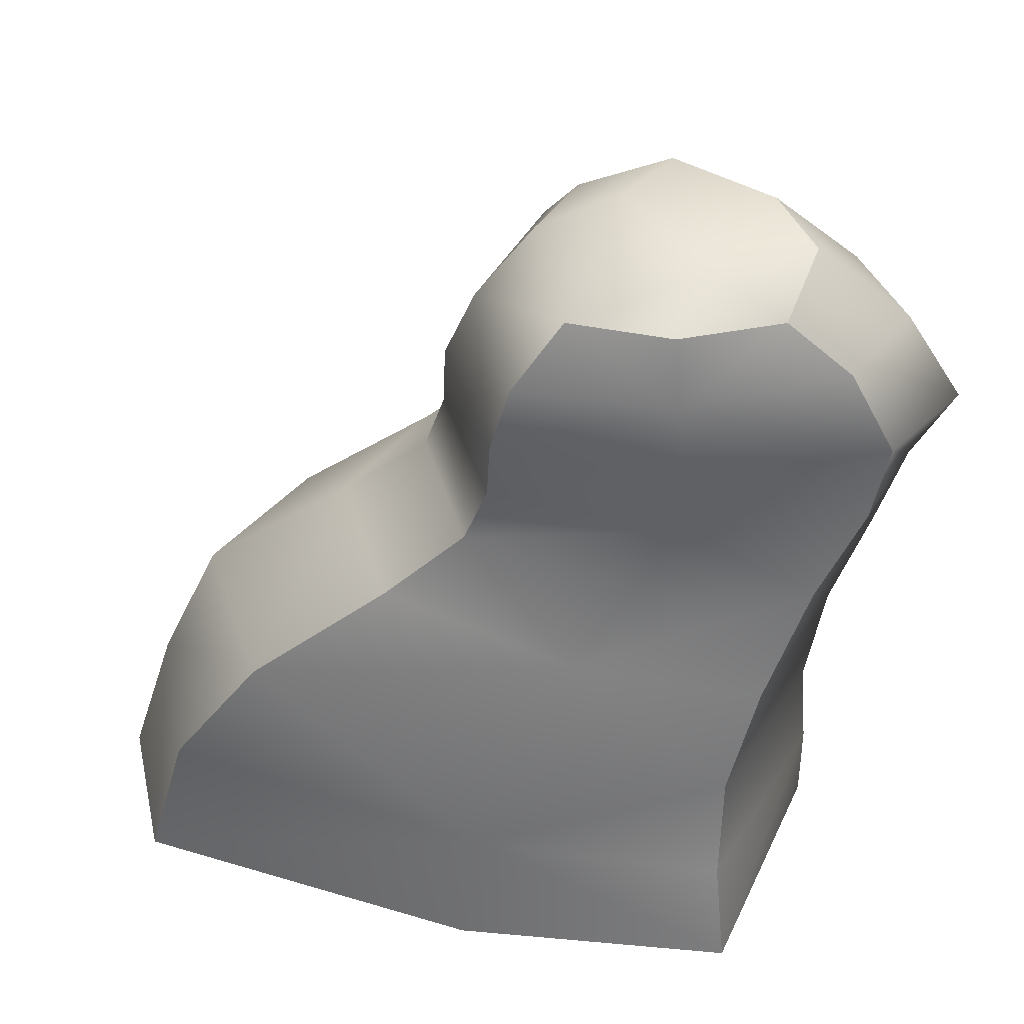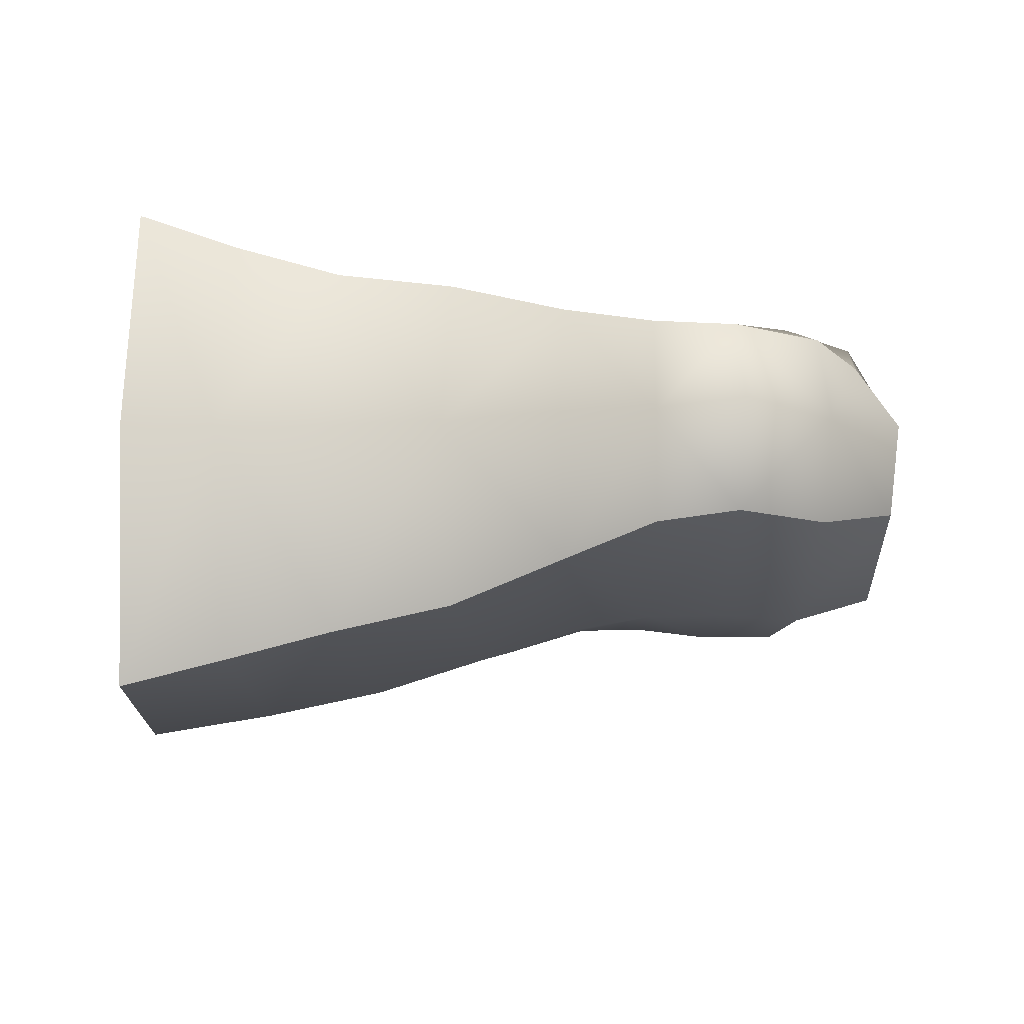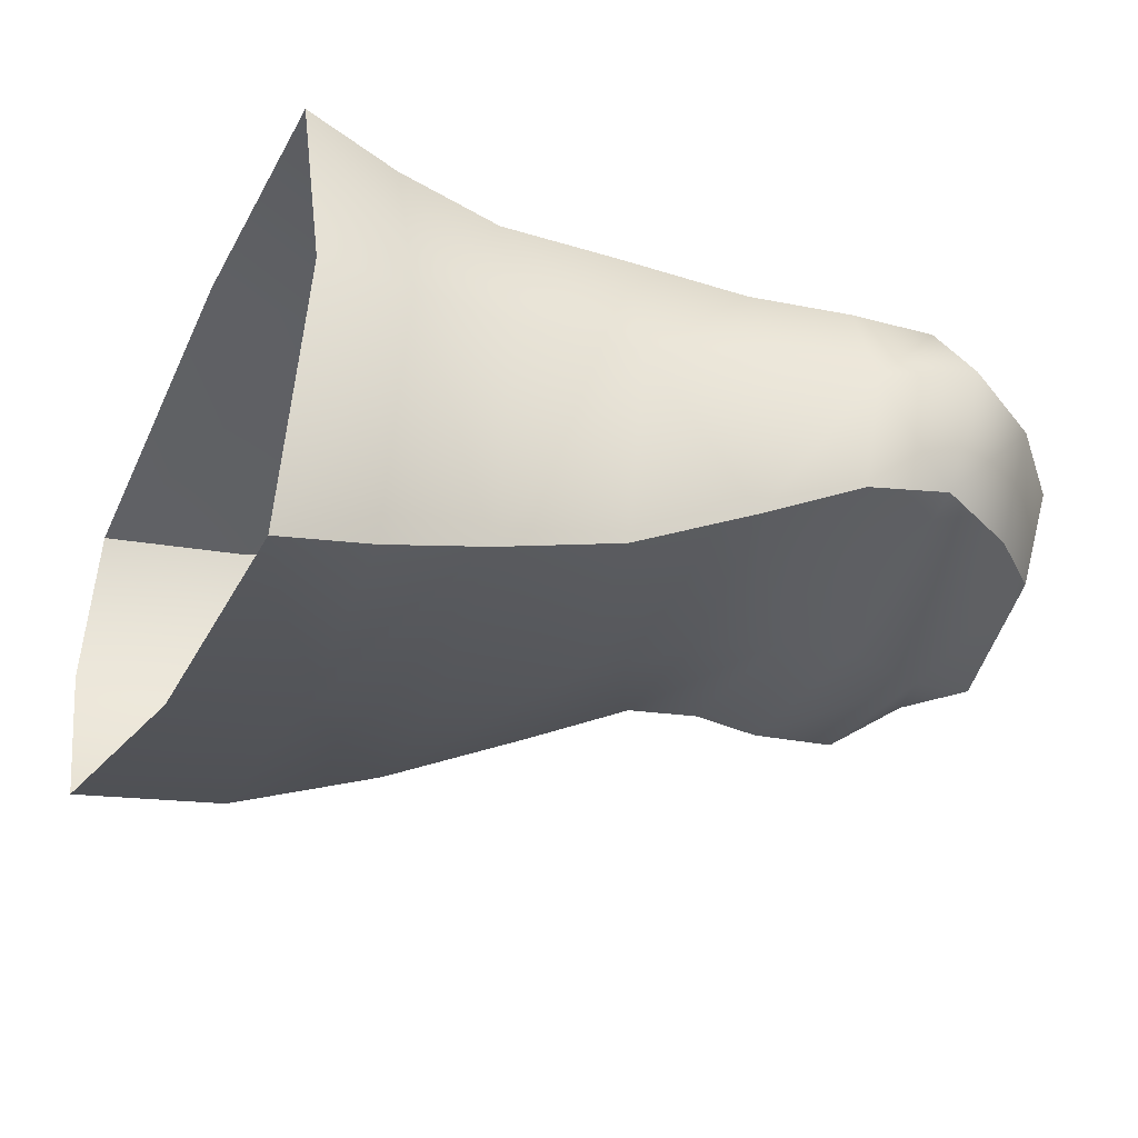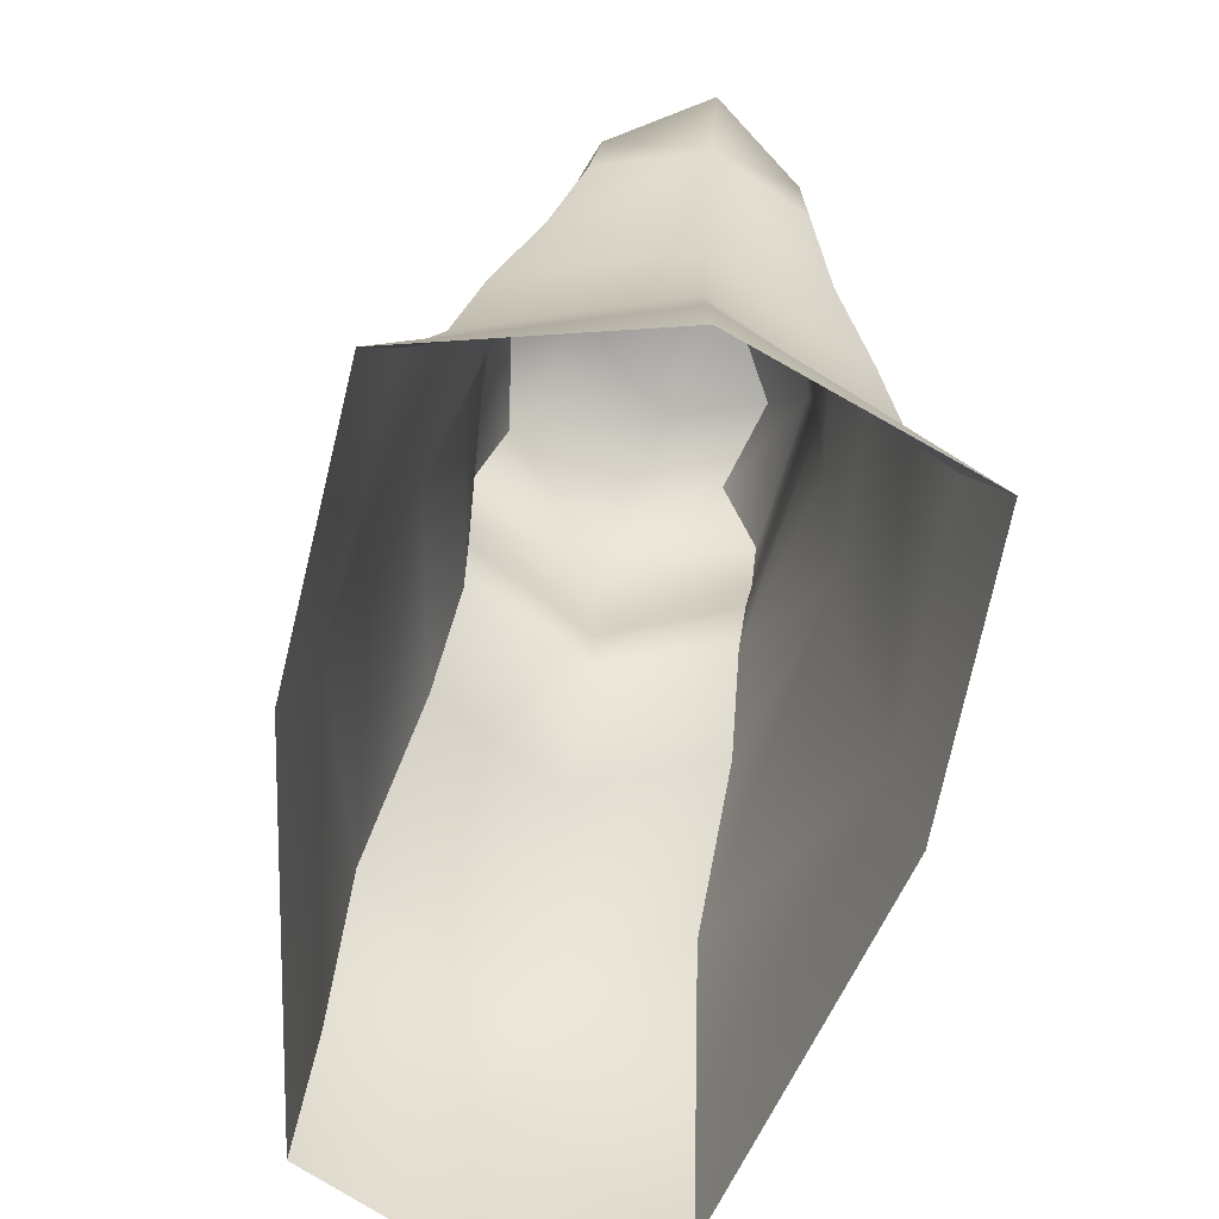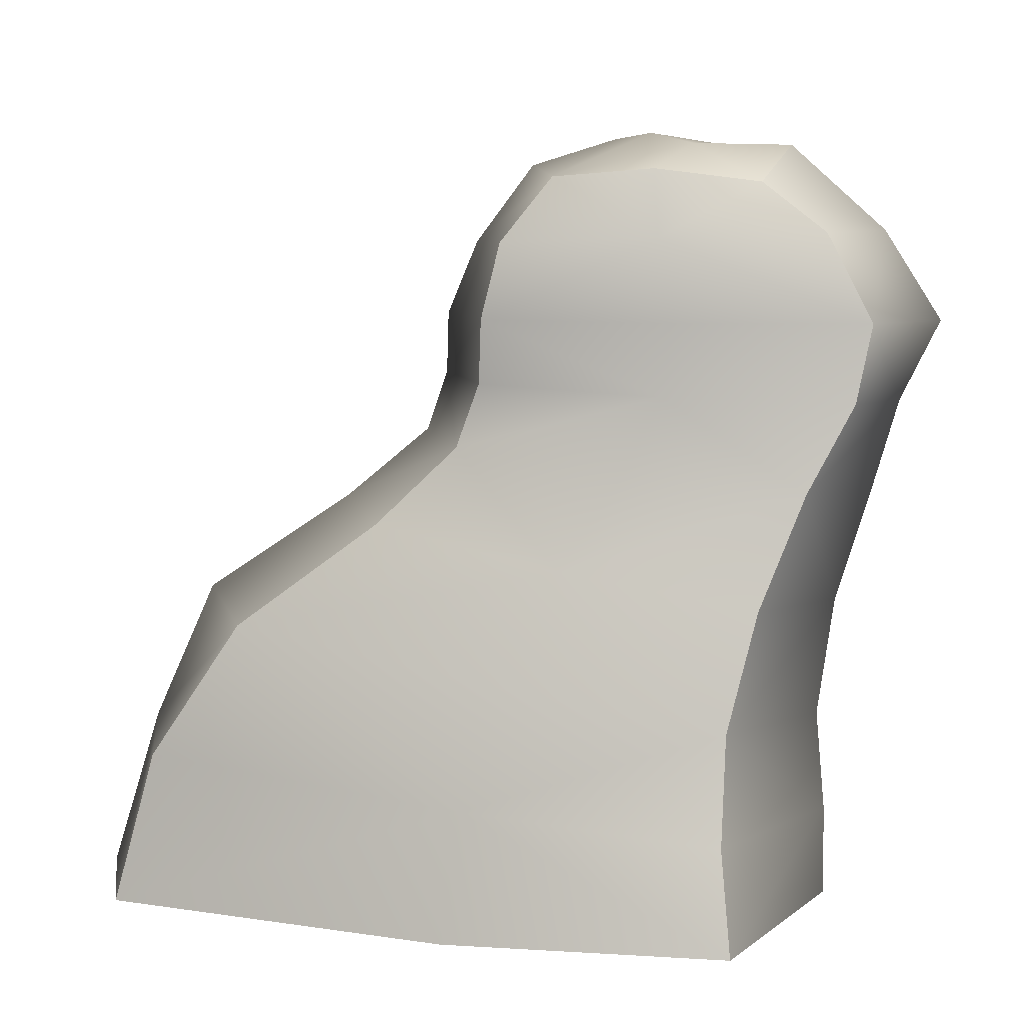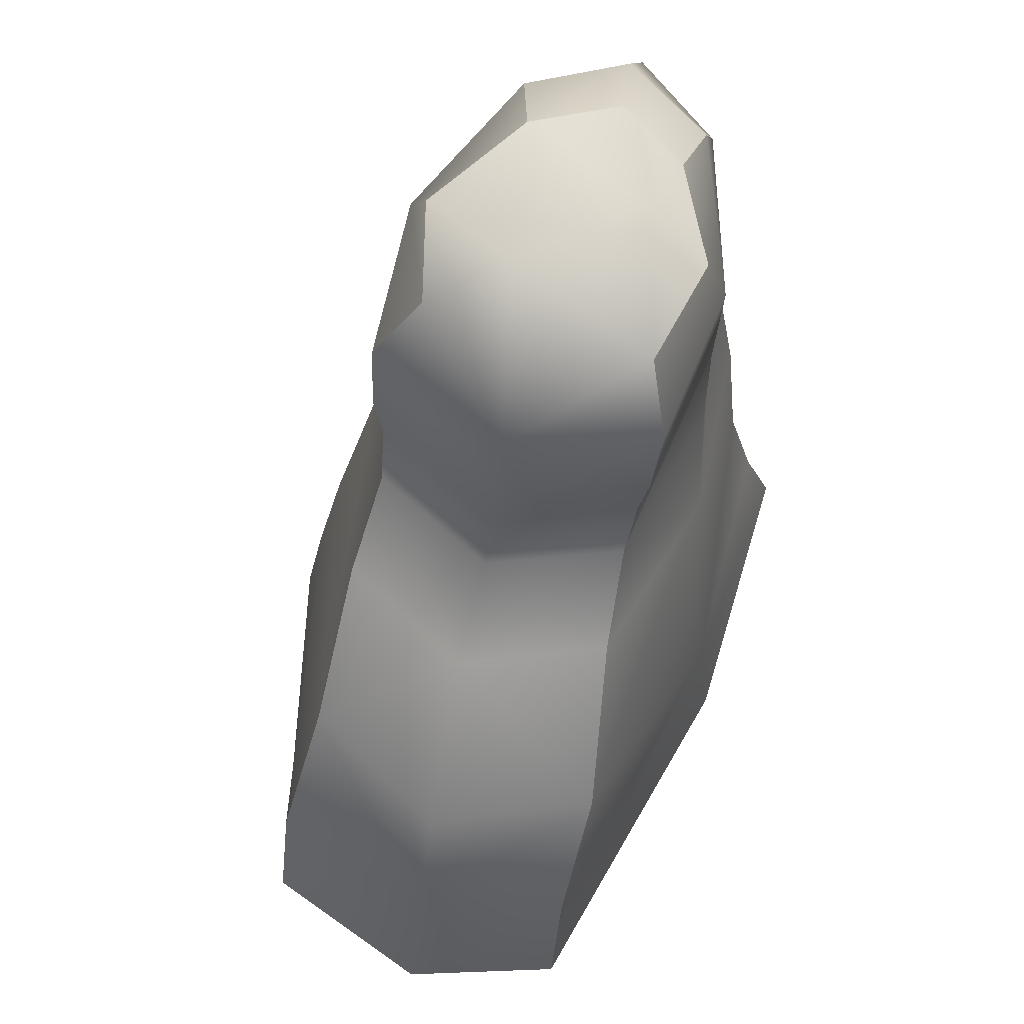
<metadata>
{"format":"obj","ext":"obj","renderer":"f3d","projection":"perspective","resolution":1024,"background":"white","views":[{"elev":42.6,"azim":7.1,"up":"+Y"},{"elev":-14.5,"azim":88.2,"up":"+Z"},{"elev":-35.0,"azim":65.1,"up":"+Z"},{"elev":-74.2,"azim":77.1,"up":"+Y"},{"elev":7.5,"azim":10.9,"up":"+Y"},{"elev":70.4,"azim":-72.2,"up":"+Y"}]}
</metadata>
<code>
g shizi03
v 7.497 -2.013 2.67e-05
v 5.507 -1.628 4.981
v 7.737 -4.666 2.67e-05
v 5.491 -4.422 5.745
v 5.491 -4.422 -5.745
v 5.507 -1.628 -4.981
v 7.763 -7.06 2.289e-05
v 5.829 -7.059 -6.515
v 5.829 -7.059 6.515
v -0.4625 -0.4735 5.549
v -7.614 0.6809 4.459
v -1.247 -3.688 6.116
v -10.08 -2.955 4.405
v 5.491 -4.422 5.745
v 5.507 -1.628 4.981
v -1.633 -7.057 6.633
v 5.829 -7.059 6.515
v -11.19 -7.055 4.516
v -9.604 1.066 0.4296
v -7.614 0.6809 -3.6
v -11.29 -2.71 0.5153
v -10.08 -2.955 -4.038
v -10.08 -2.955 4.405
v -7.614 0.6809 4.459
v -12.64 -7.054 0.5153
v -11.19 -7.055 4.516
v -11.19 -7.055 -4.149
v -0.4625 -0.4735 -5.549
v 5.507 -1.628 -4.981
v -1.247 -3.688 -6.116
v 5.491 -4.422 -5.745
v -10.08 -2.955 -4.038
v -7.614 0.6809 -3.6
v -1.633 -7.057 -6.633
v -11.19 -7.055 -4.149
v 5.829 -7.059 -6.515
v 8.882 4.244 2.67e-05
v 7.347 4.416 3.393
v 7.938 1.162 2.289e-05
v 6.234 1.48 4.412
v 6.234 1.48 -4.412
v 7.347 4.416 -3.393
v 2.743 4.933 4.334
v -1.862 5.449 3.416
v 1.12 2.433 4.88
v -3.994 3.386 3.674
v 6.234 1.48 4.412
v 7.347 4.416 3.393
v -3.397 5.621 3.052e-05
v -1.862 5.449 -3.416
v -5.699 3.704 3.052e-05
v -3.994 3.386 -3.674
v -3.994 3.386 3.674
v -1.862 5.449 3.416
v 2.743 4.933 -4.333
v 7.347 4.416 -3.393
v 1.12 2.433 -4.88
v 6.234 1.48 -4.412
v -3.994 3.386 -3.674
v -1.862 5.449 -3.416
v 10.6 8.76 3.052e-05
v 8.928 8.772 2.473
v 9.562 6.619 -0.0563
v 8.526 6.696 2.686
v 8.526 6.696 -2.685
v 8.928 8.772 -2.473
v 3.901 8.808 4.136
v -1.126 8.844 3.73
v 3.65 6.926 4.134
v -1.226 7.157 3.516
v 8.526 6.696 2.686
v 8.928 8.772 2.473
v -2.802 8.856 3.052e-05
v -1.126 8.844 -3.73
v -2.851 7.234 3.052e-05
v -1.226 7.157 -3.516
v -1.226 7.157 3.516
v -1.126 8.844 3.73
v 3.901 8.808 -4.136
v 8.928 8.772 -2.473
v 3.65 6.926 -4.134
v 8.526 6.696 -2.685
v -1.226 7.157 -3.516
v -1.126 8.844 -3.73
v 6.615 13.38 0.4613
v 6.002 12.4 2.252
v 9.097 11.14 3.052e-05
v 7.711 11.1 2.47
v 7.711 11.1 -2.47
v 5.497 13.29 -1.693
v 3.376 12.73 3.645
v 0.6382 12.53 3.083
v 3.553 10.97 4.191
v -0.6055 10.85 3.816
v 7.711 11.1 2.47
v 6.002 12.4 2.252
v -0.4802 12.87 -0.2507
v 0.3845 12.53 -2.757
v -1.992 10.8 3.052e-05
v -0.6055 10.85 -3.816
v -0.6055 10.85 3.816
v 0.6382 12.53 3.083
v 2.759 13.1 -3.435
v 5.497 13.29 -1.693
v 3.553 10.97 -4.191
v 7.711 11.1 -2.47
v -0.6055 10.85 -3.816
v 0.3845 12.53 -2.757
v 2.759 13.1 -3.435
v 1.67 13.58 -1.003
v 2.906 13.7 0.8422
v 5.497 13.29 -1.693
v 4.141 13.41 1.845
v 3.376 12.73 3.645
v 6.615 13.38 0.4613
v 6.002 12.4 2.252
f 3 1 2
f 4 3 2
f 3 5 6
f 1 3 6
f 3 7 8
f 5 3 8
f 3 4 9
f 7 3 9
f 12 10 11
f 13 12 11
f 12 14 15
f 10 12 15
f 12 16 17
f 14 12 17
f 12 13 18
f 16 12 18
f 21 19 20
f 22 21 20
f 21 23 24
f 19 21 24
f 21 25 26
f 23 21 26
f 21 22 27
f 25 21 27
f 30 28 29
f 31 30 29
f 30 32 33
f 28 30 33
f 30 34 35
f 32 30 35
f 30 31 36
f 34 30 36
f 39 37 38
f 40 39 38
f 39 41 42
f 37 39 42
f 39 1 6
f 41 39 6
f 39 40 2
f 1 39 2
f 45 43 44
f 46 45 44
f 45 47 48
f 43 45 48
f 45 10 15
f 47 45 15
f 45 46 11
f 10 45 11
f 51 49 50
f 52 51 50
f 51 53 54
f 49 51 54
f 51 19 24
f 53 51 24
f 51 52 20
f 19 51 20
f 57 55 56
f 58 57 56
f 57 59 60
f 55 57 60
f 57 28 33
f 59 57 33
f 57 58 29
f 28 57 29
f 63 61 62
f 64 63 62
f 63 65 66
f 61 63 66
f 63 37 42
f 65 63 42
f 63 64 38
f 37 63 38
f 69 67 68
f 70 69 68
f 69 71 72
f 67 69 72
f 69 43 48
f 71 69 48
f 69 70 44
f 43 69 44
f 75 73 74
f 76 75 74
f 75 77 78
f 73 75 78
f 75 49 54
f 77 75 54
f 75 76 50
f 49 75 50
f 81 79 80
f 82 81 80
f 81 83 84
f 79 81 84
f 81 55 60
f 83 81 60
f 81 82 56
f 55 81 56
f 87 85 86
f 88 87 86
f 87 89 90
f 85 87 90
f 87 61 66
f 89 87 66
f 87 88 62
f 61 87 62
f 93 91 92
f 94 93 92
f 93 95 96
f 91 93 96
f 93 67 72
f 95 93 72
f 93 94 68
f 67 93 68
f 99 97 98
f 100 99 98
f 99 101 102
f 97 99 102
f 99 73 78
f 101 99 78
f 99 100 74
f 73 99 74
f 105 103 104
f 106 105 104
f 105 107 108
f 103 105 108
f 105 79 84
f 107 105 84
f 105 106 80
f 79 105 80
f 110 109 98
f 97 110 98
f 110 111 112
f 109 110 112
f 110 97 102
f 111 110 102
f 113 111 102
f 114 113 102
f 113 115 112
f 111 113 112
f 113 114 116
f 115 113 116

</code>
